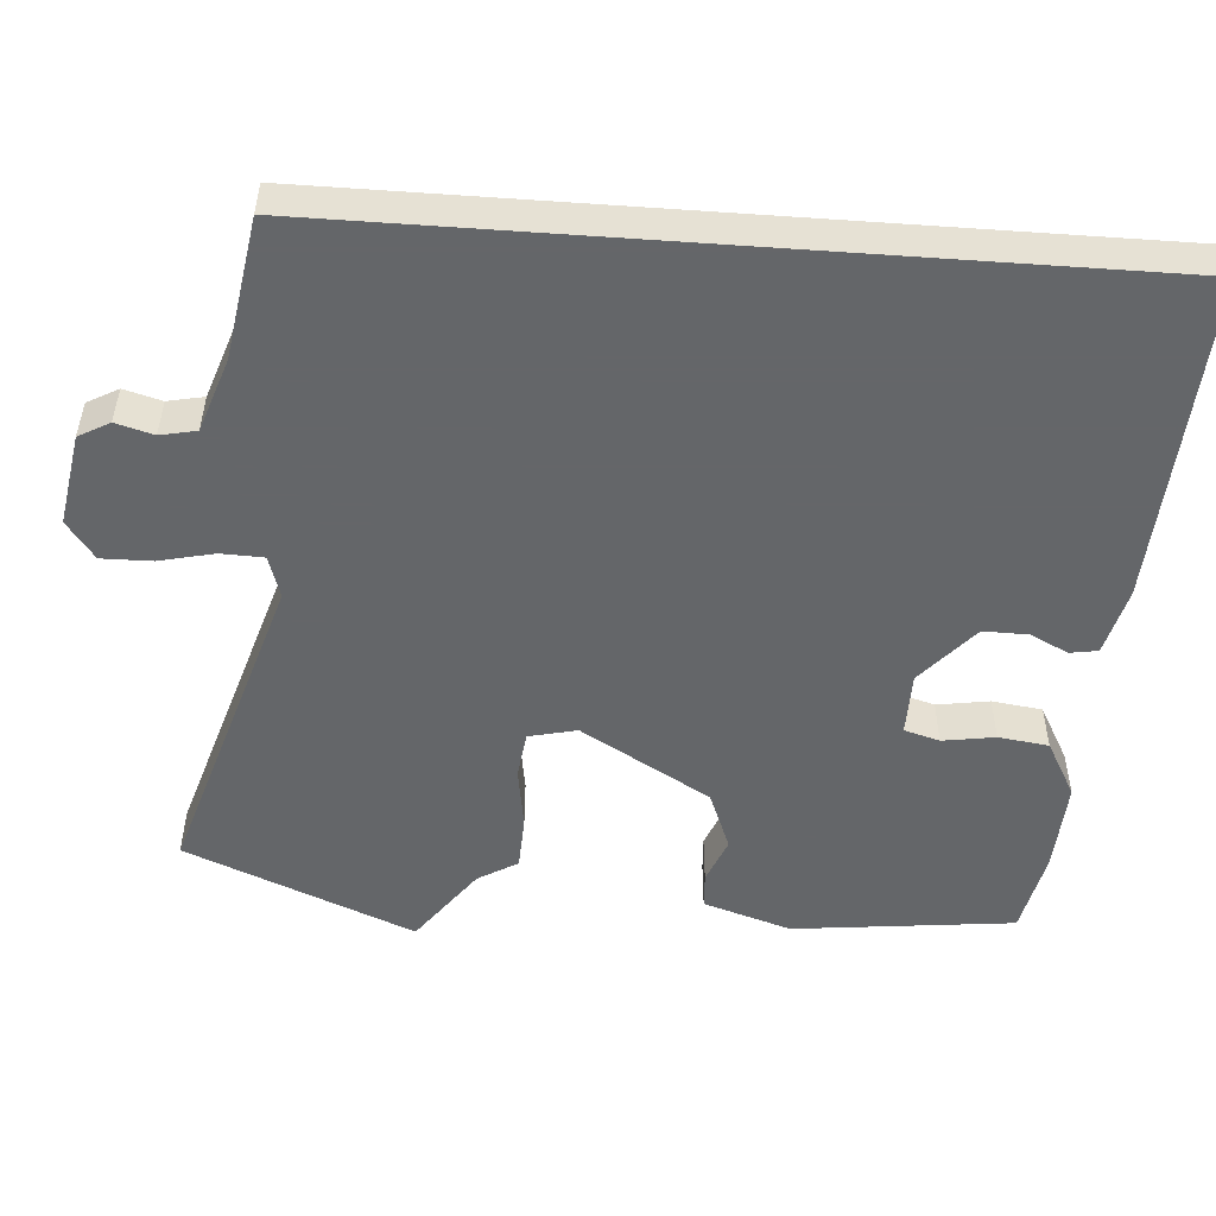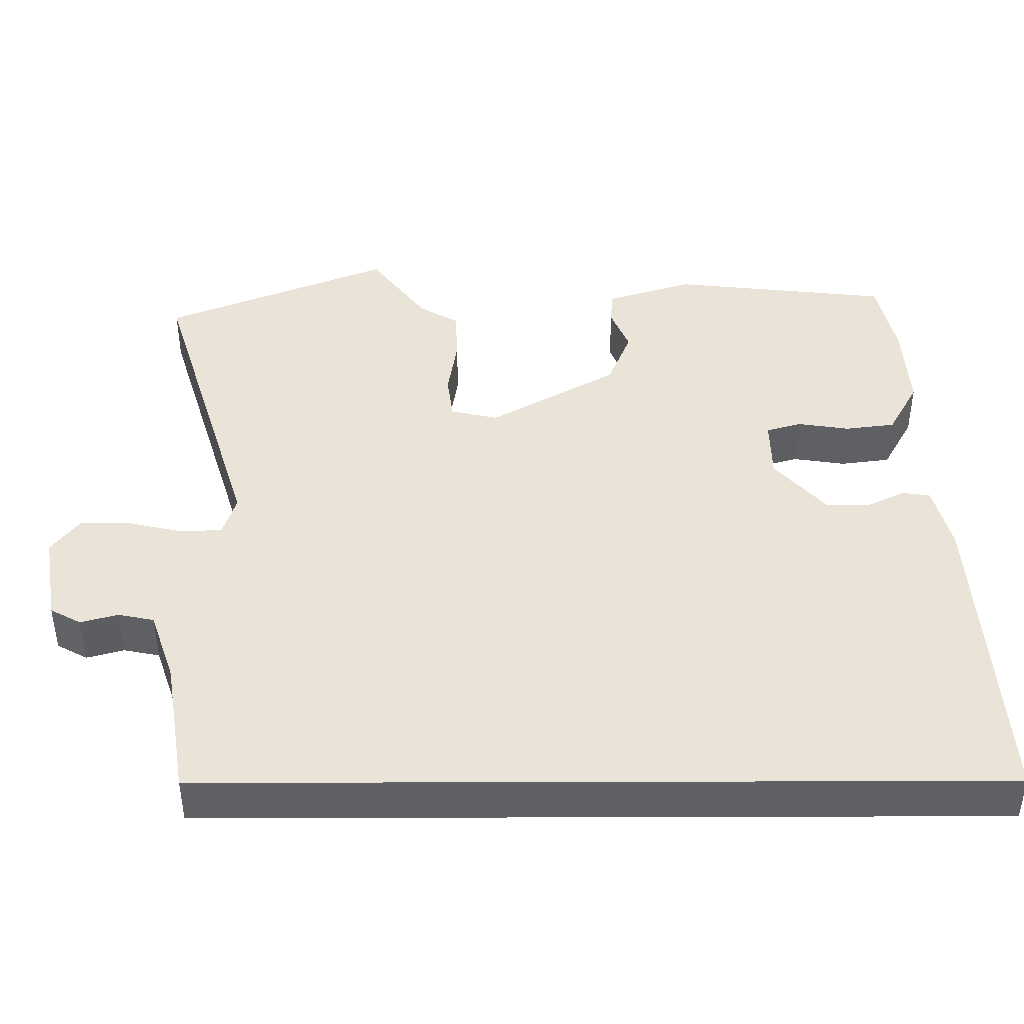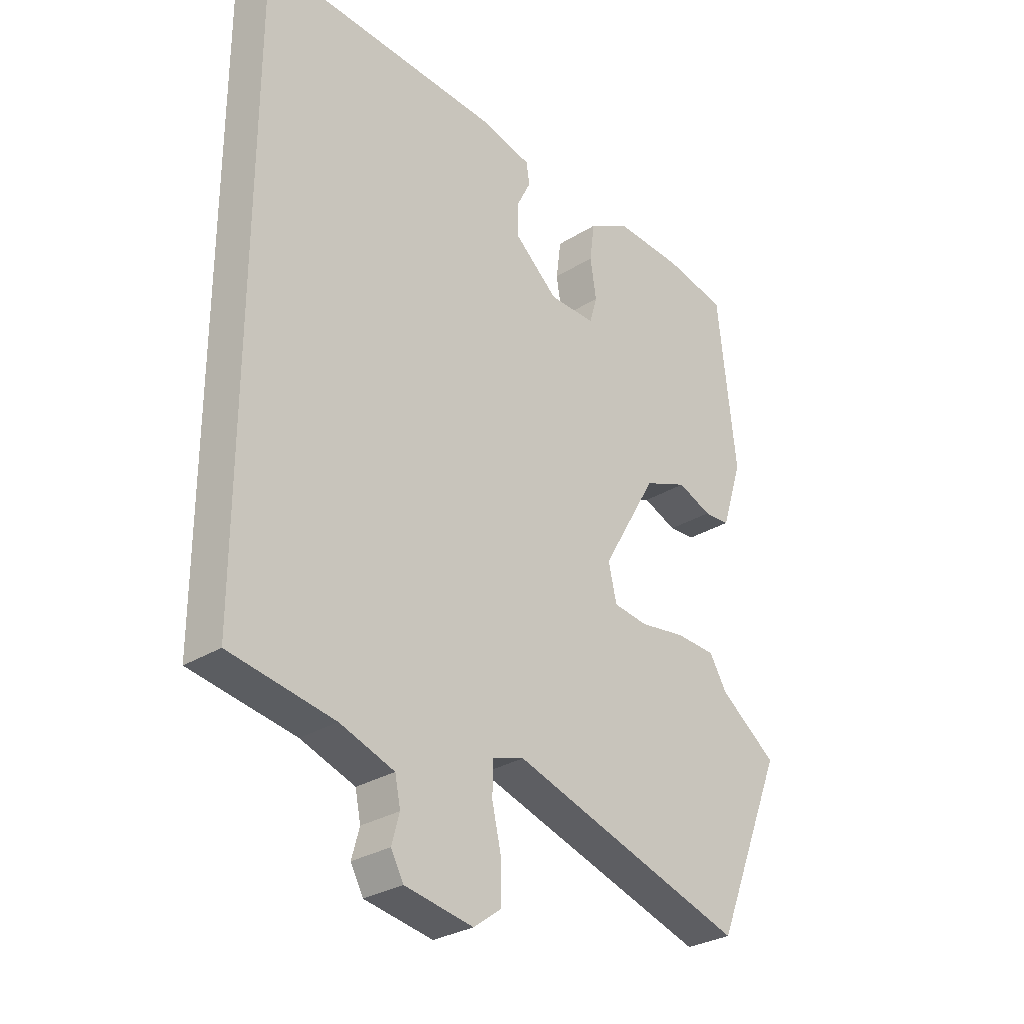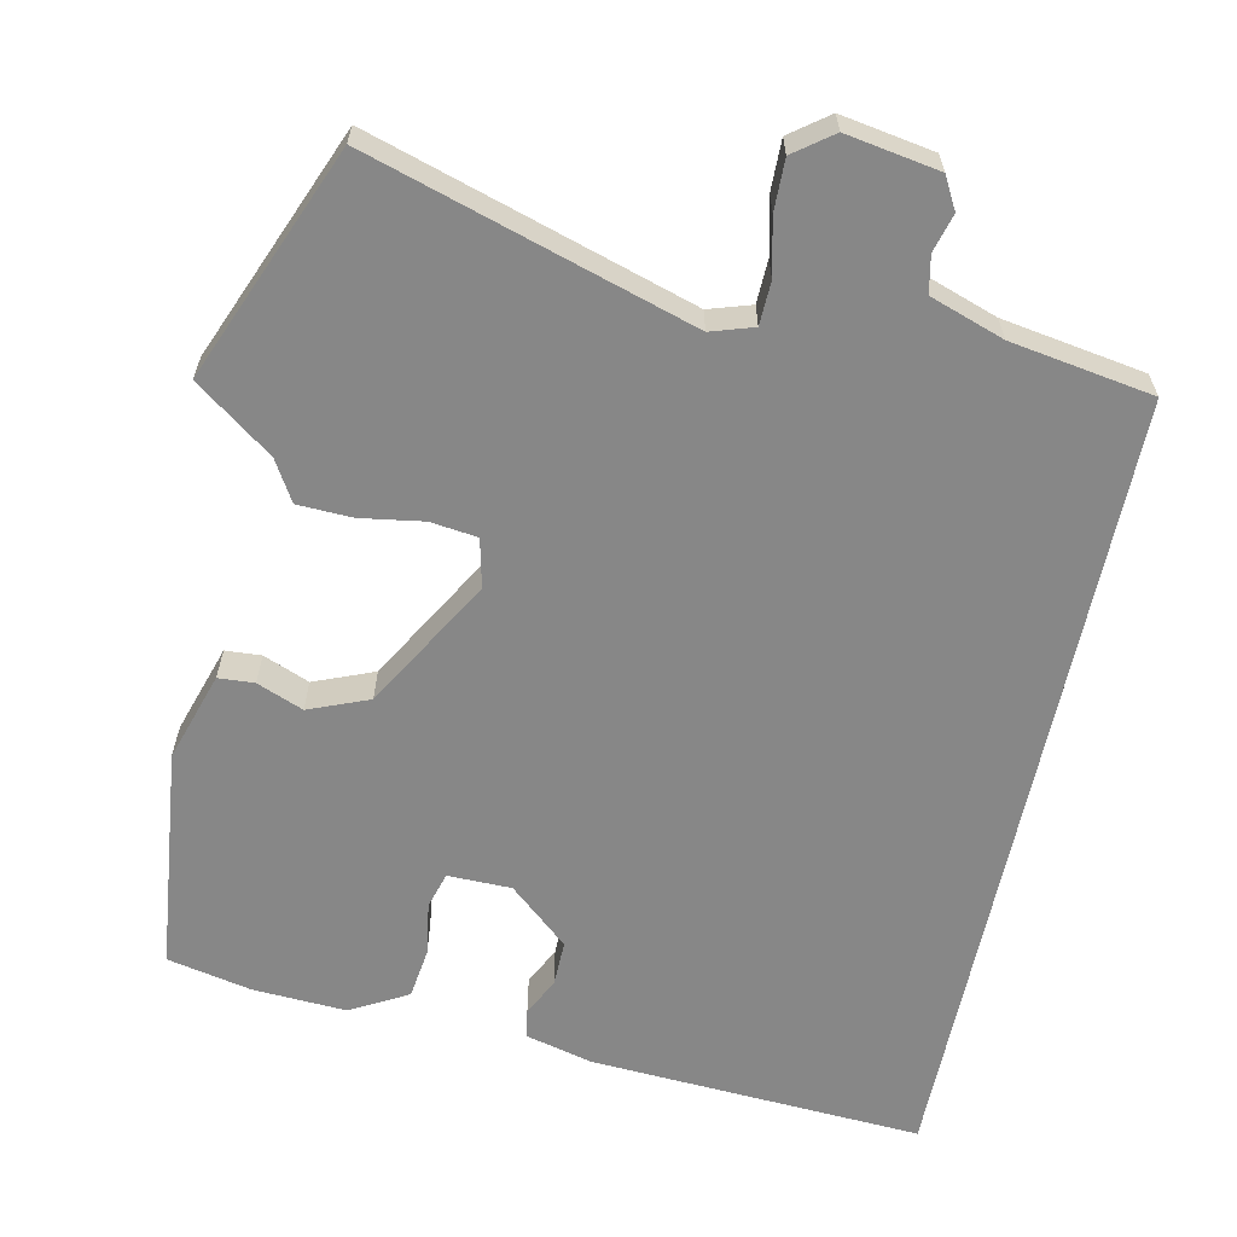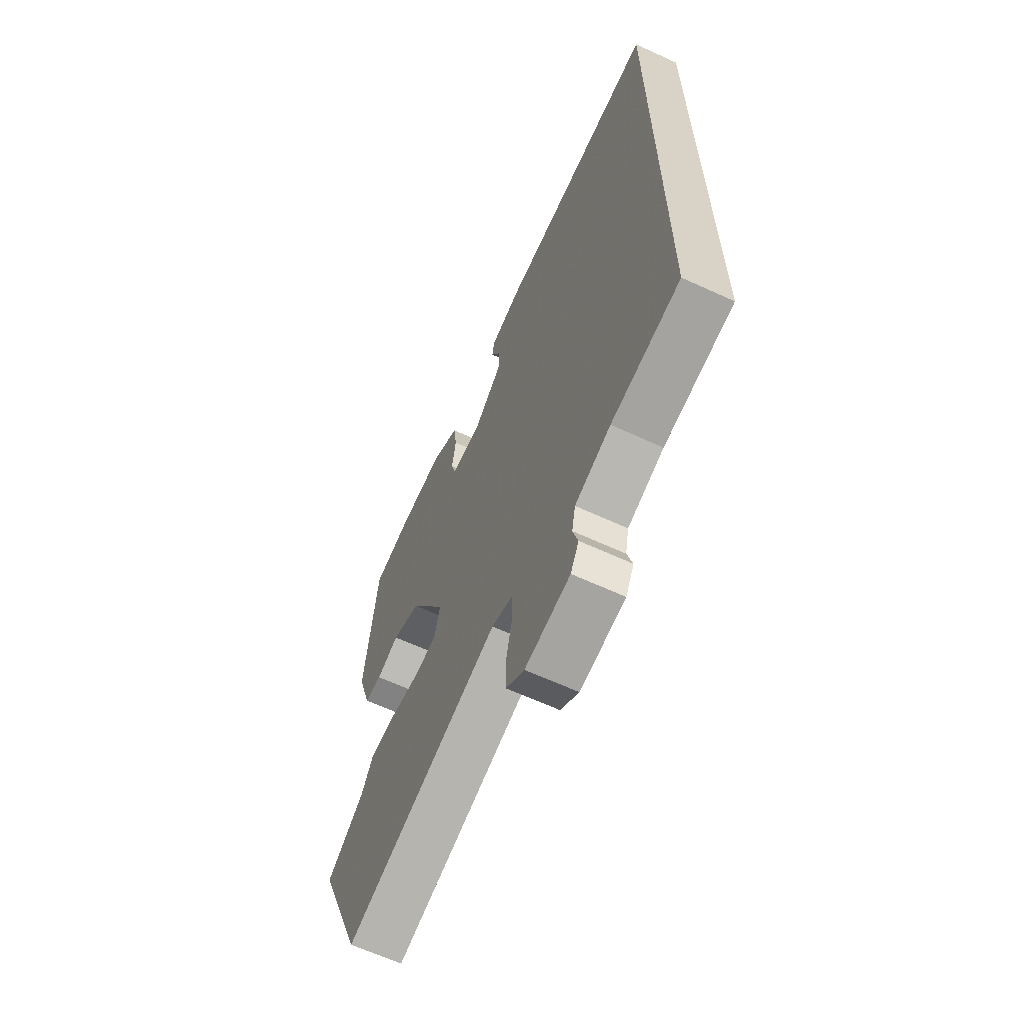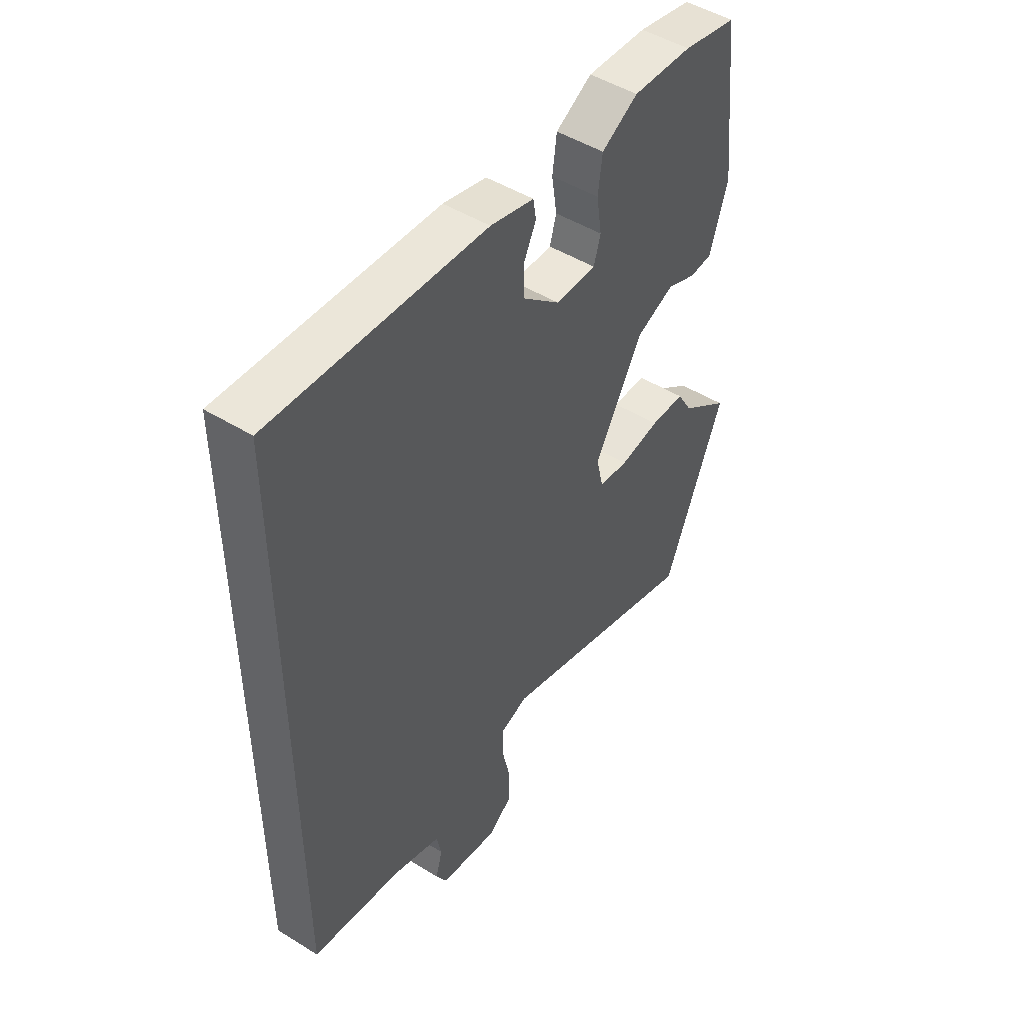
<metadata>
{"format":"obj","ext":"obj","renderer":"f3d","projection":"perspective","resolution":1024,"background":"white","views":[{"elev":-51.7,"azim":-94.2,"up":"+Y"},{"elev":42.9,"azim":-90.2,"up":"+Y"},{"elev":-29.7,"azim":-47.6,"up":"+Z"},{"elev":-62.4,"azim":168.1,"up":"+Y"},{"elev":-64.3,"azim":-114.9,"up":"+Z"},{"elev":48.6,"azim":-55.5,"up":"+Z"}]}
</metadata>
<code>
v 0.582 0.07 -0.3
v 0.455 0.07 -0.61
v 0.024 0.07 -0.477
v -0.033 0.07 -0.495
v -0.035 0.07 -0.553
v -0.018 0.07 -0.628
v -0.017 0.07 -0.696
v -0.068 0.07 -0.734
v -0.192 0.07 -0.713
v -0.215 0.07 -0.671
v -0.201 0.07 -0.62
v -0.211 0.07 -0.571
v -0.31 0.07 -0.537
v -0.5 0.07 -0.506
v -0.5 0.07 0.57
v -0.055 0.07 0.544
v 0.036 0.07 0.521
v 0.042 0.07 0.483
v 0.017 0.07 0.432
v 0.016 0.07 0.371
v 0.096 0.07 0.301
v 0.181 0.07 0.3
v 0.195 0.07 0.348
v 0.184 0.07 0.419
v 0.193 0.07 0.487
v 0.269 0.07 0.529
v 0.394 0.07 0.522
v 0.507 0.07 0.498
v 0.54 0.07 0.198
v 0.502 0.07 0.079
v 0.454 0.07 0.076
v 0.392 0.07 0.101
v 0.312 0.07 0.069
v 0.211 0.07 -0.106
v 0.226 0.07 -0.171
v 0.289 0.07 -0.179
v 0.373 0.07 -0.166
v 0.446 0.07 -0.169
v 0.478 0.07 -0.223
v 0.582 0 -0.3
v 0.455 0 -0.61
v 0.024 0 -0.477
v -0.033 0 -0.495
v -0.035 0 -0.553
v -0.018 0 -0.628
v -0.017 0 -0.696
v -0.068 0 -0.734
v -0.192 0 -0.713
v -0.215 0 -0.671
v -0.201 0 -0.62
v -0.211 0 -0.571
v -0.31 0 -0.537
v -0.5 0 -0.506
v -0.5 0 0.57
v -0.055 0 0.544
v 0.036 0 0.521
v 0.042 0 0.483
v 0.017 0 0.432
v 0.016 0 0.371
v 0.096 0 0.301
v 0.181 0 0.3
v 0.195 0 0.348
v 0.184 0 0.419
v 0.193 0 0.487
v 0.269 0 0.529
v 0.394 0 0.522
v 0.507 0 0.498
v 0.54 0 0.198
v 0.502 0 0.079
v 0.454 0 0.076
v 0.392 0 0.101
v 0.312 0 0.069
v 0.211 0 -0.106
v 0.226 0 -0.171
v 0.289 0 -0.179
v 0.373 0 -0.166
v 0.446 0 -0.169
v 0.478 0 -0.223
f 36 37 38 39
f 35 36 39 1
f 29 30 31 32
f 29 32 33
f 28 29 33
f 27 28 33 34
f 23 24 25 26
f 22 23 26 27
f 16 17 18 19
f 16 19 20
f 13 14 15 16
f 12 13 16 20
f 11 12 20 21
f 5 6 7 8
f 4 5 8 9
f 35 1 2 3
f 34 35 3 4
f 22 27 34 4
f 10 11 21 22
f 4 9 10 22
f 78 77 76 75
f 40 78 75 74
f 71 70 69 68
f 72 71 68
f 72 68 67
f 73 72 67 66
f 65 64 63 62
f 66 65 62 61
f 58 57 56 55
f 59 58 55
f 55 54 53 52
f 59 55 52 51
f 60 59 51 50
f 47 46 45 44
f 48 47 44 43
f 42 41 40 74
f 43 42 74 73
f 43 73 66 61
f 61 60 50 49
f 61 49 48 43
f 1 40 41 2
f 2 41 42 3
f 3 42 43 4
f 4 43 44 5
f 5 44 45 6
f 6 45 46 7
f 7 46 47 8
f 8 47 48 9
f 9 48 49 10
f 10 49 50 11
f 11 50 51 12
f 12 51 52 13
f 13 52 53 14
f 14 53 54 15
f 15 54 55 16
f 16 55 56 17
f 17 56 57 18
f 18 57 58 19
f 19 58 59 20
f 20 59 60 21
f 21 60 61 22
f 22 61 62 23
f 23 62 63 24
f 24 63 64 25
f 25 64 65 26
f 26 65 66 27
f 27 66 67 28
f 28 67 68 29
f 29 68 69 30
f 30 69 70 31
f 31 70 71 32
f 32 71 72 33
f 33 72 73 34
f 34 73 74 35
f 35 74 75 36
f 36 75 76 37
f 37 76 77 38
f 38 77 78 39
f 39 78 40 1

</code>
